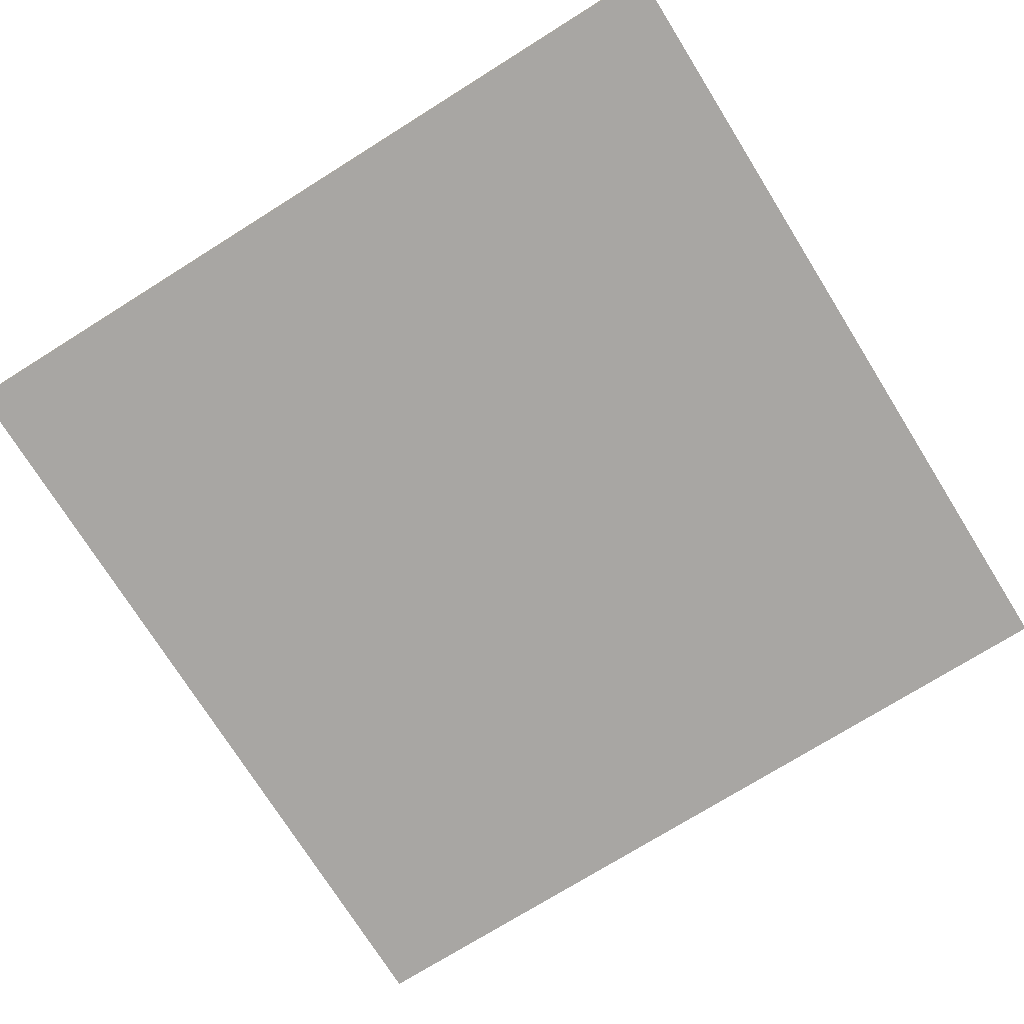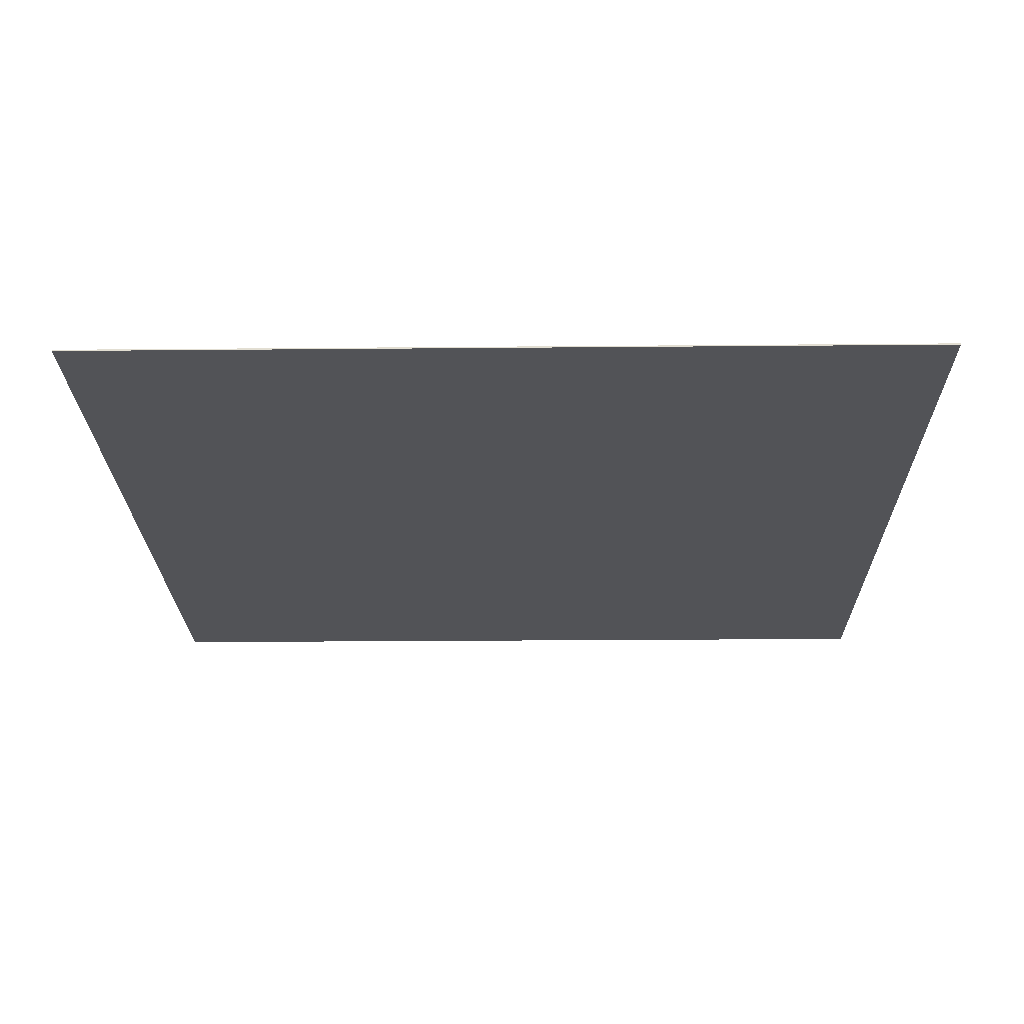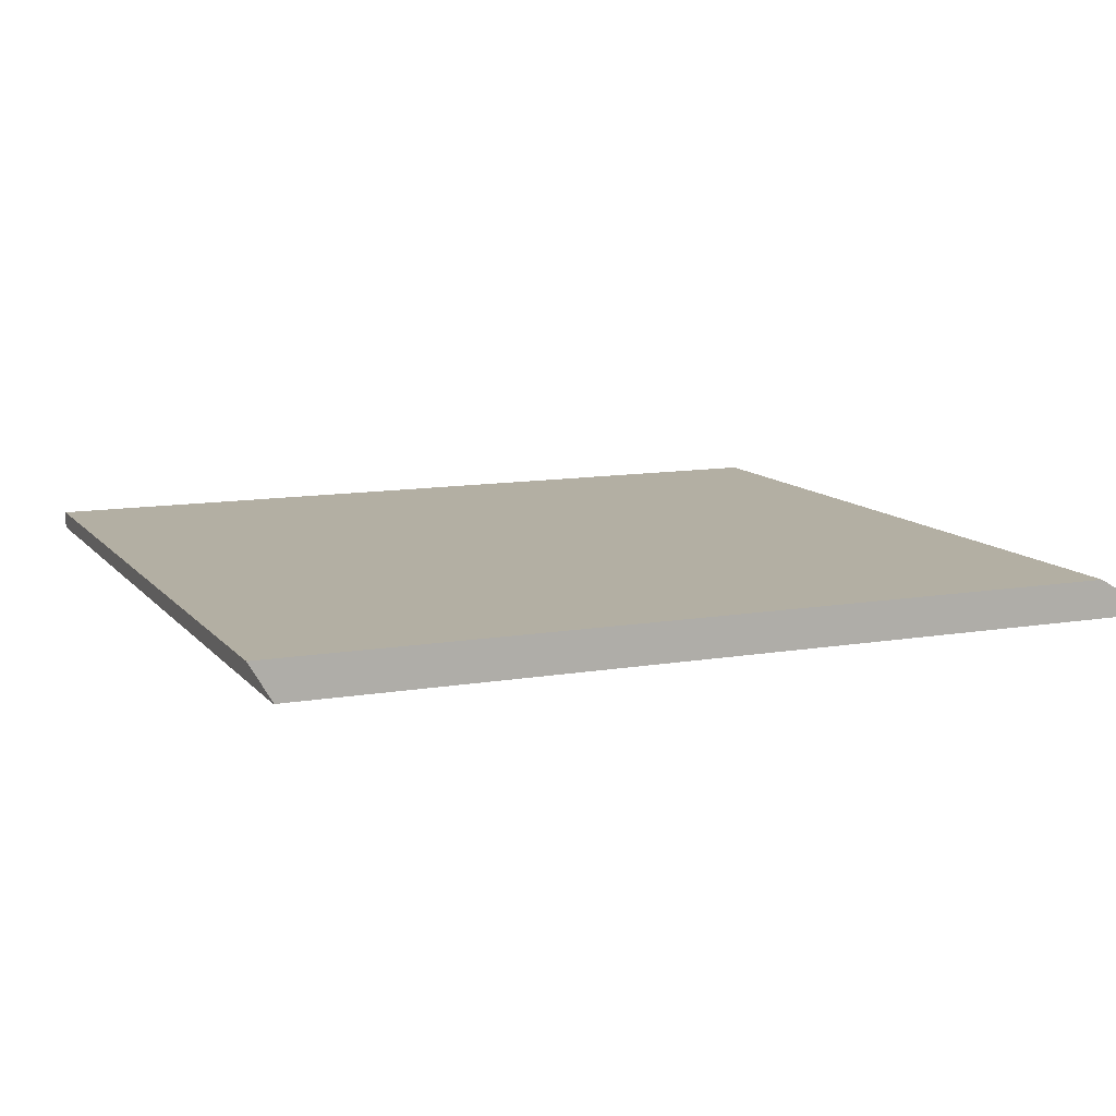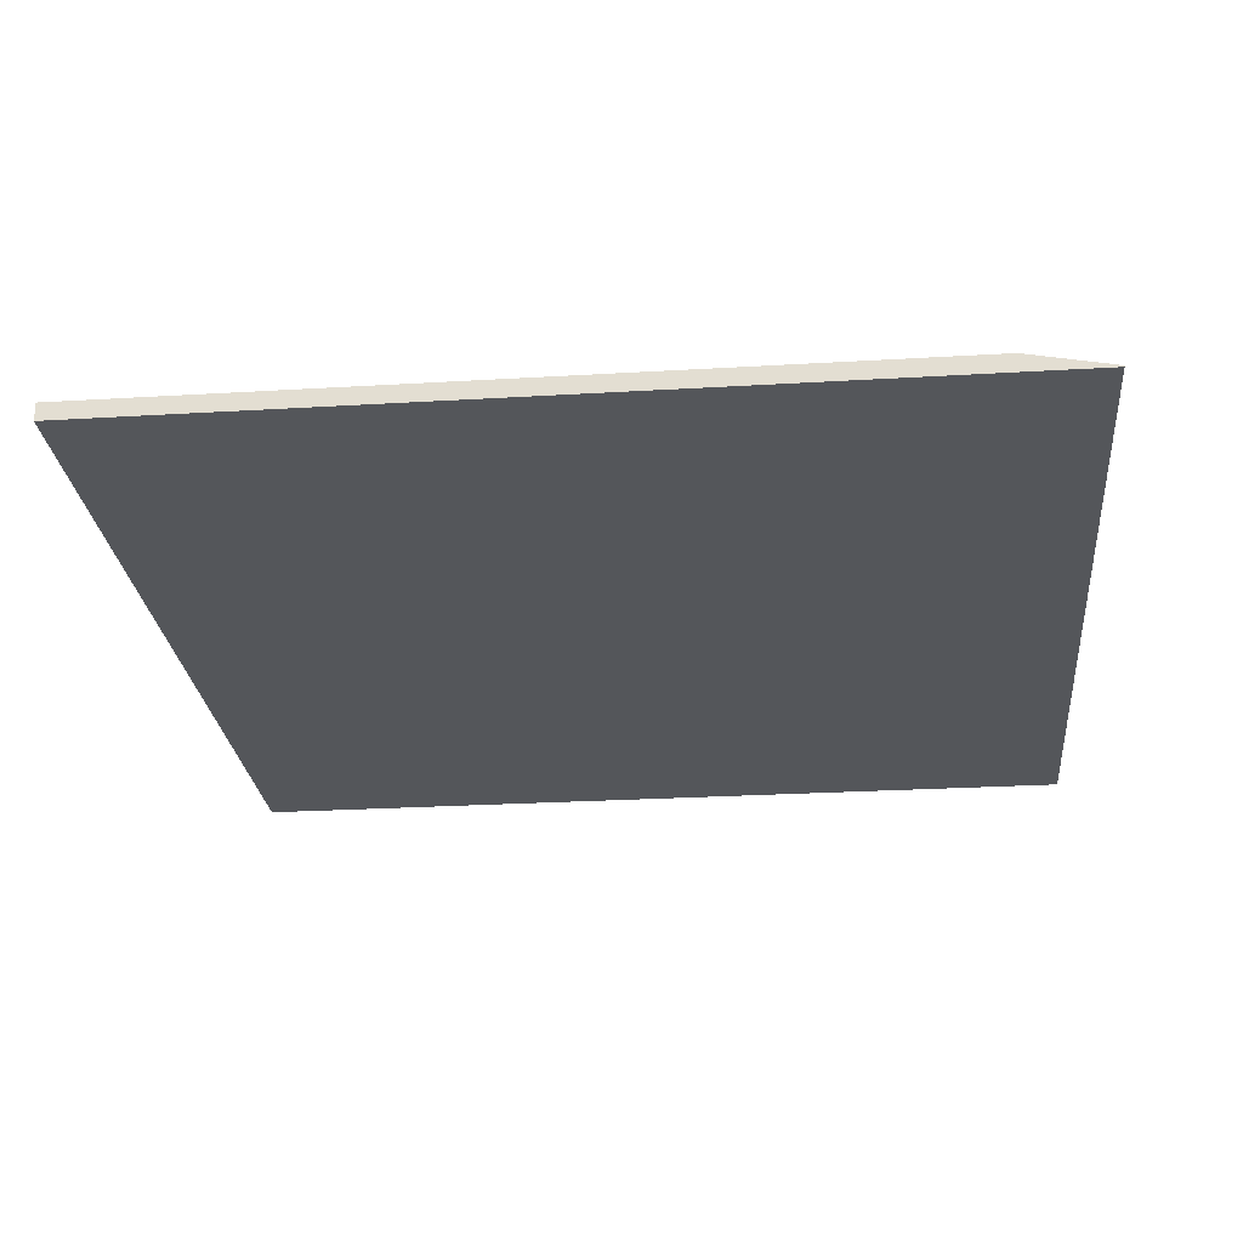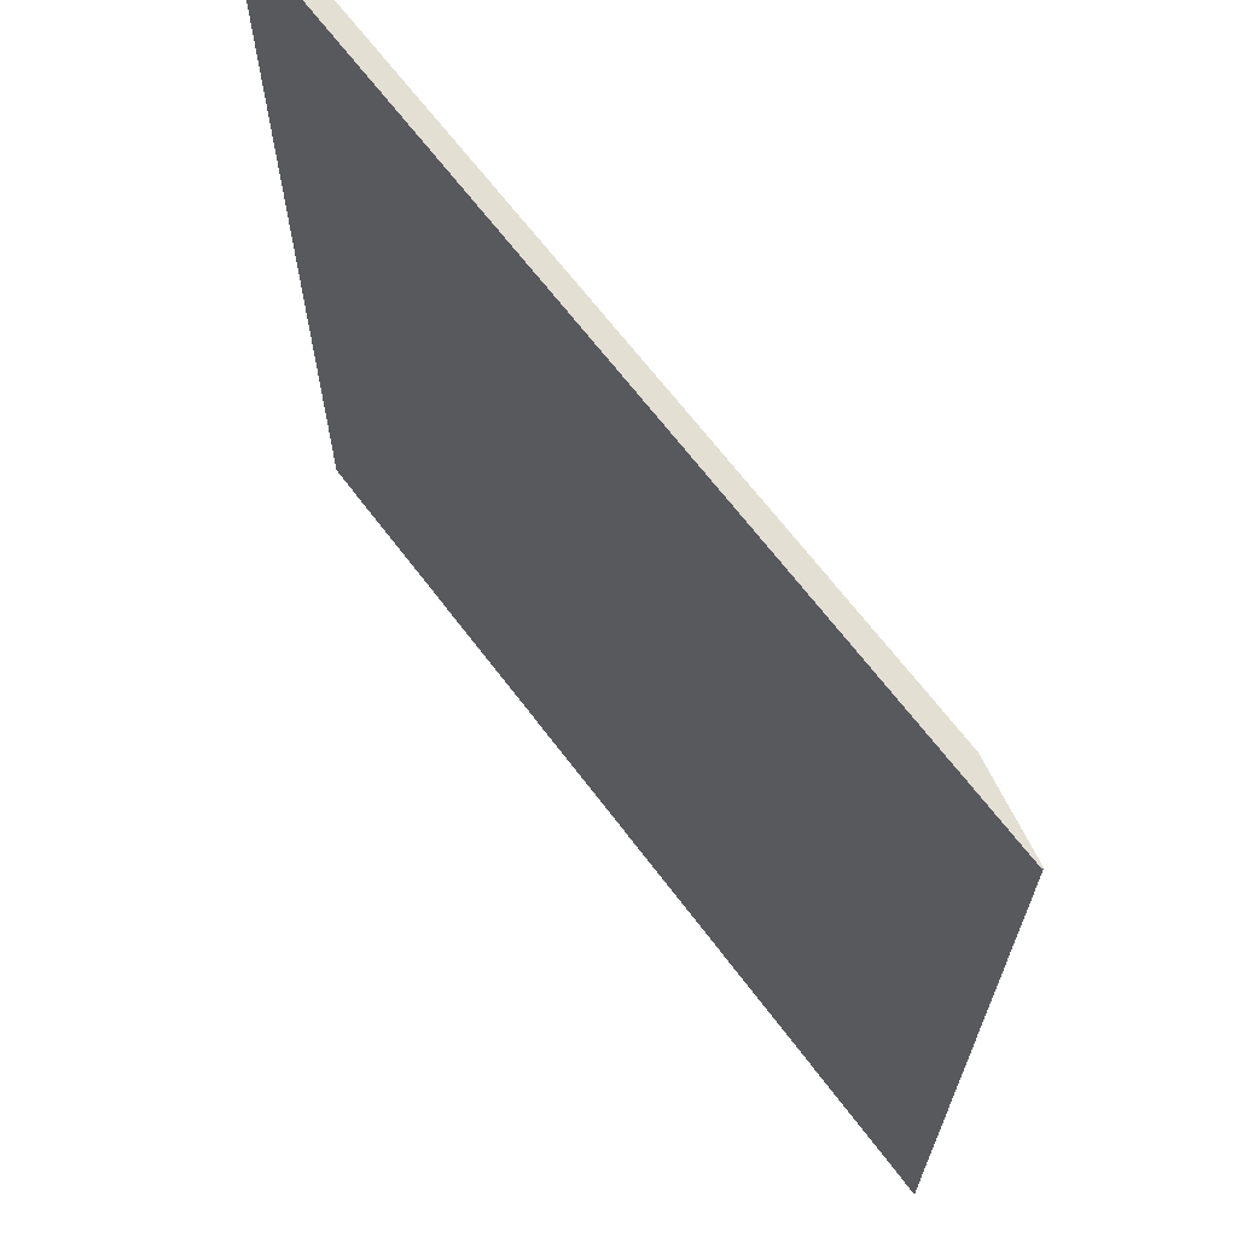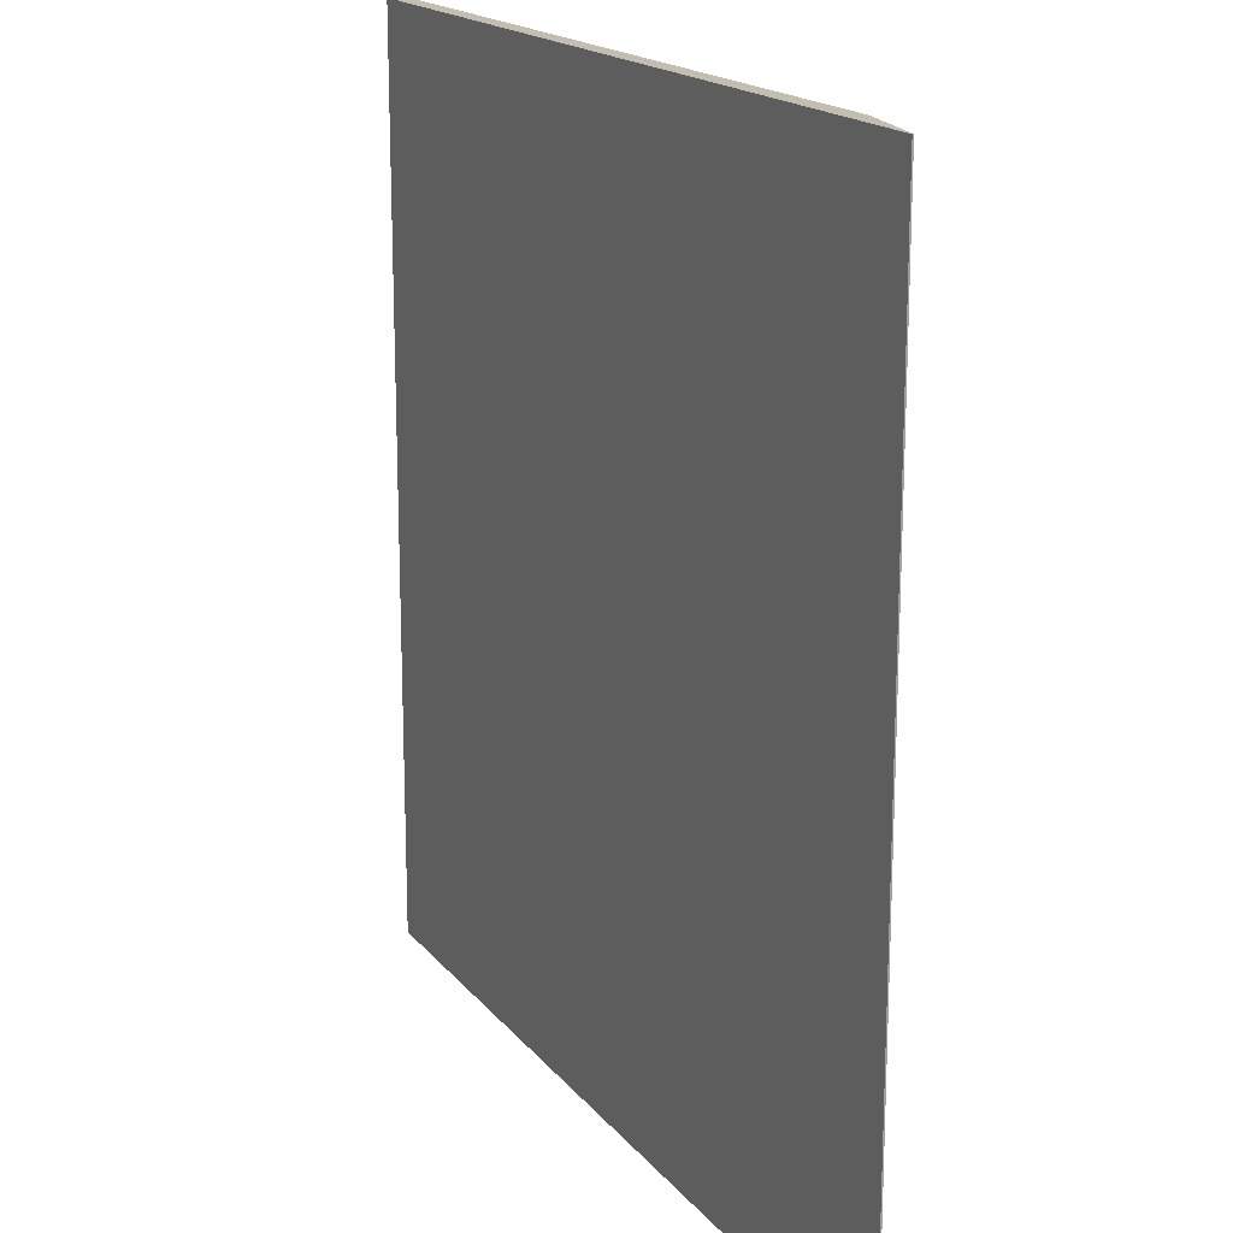
<metadata>
{"format":"obj","ext":"obj","renderer":"f3d","projection":"perspective","resolution":1024,"background":"white","views":[{"elev":-74.3,"azim":-58.0,"up":"+Y"},{"elev":-22.3,"azim":90.9,"up":"+Y"},{"elev":11.1,"azim":67.0,"up":"+Y"},{"elev":-25.7,"azim":5.5,"up":"+Y"},{"elev":66.6,"azim":53.0,"up":"+Z"},{"elev":17.5,"azim":64.2,"up":"+Z"}]}
</metadata>
<code>
o sidewalk-a1-PRO
g Cube (1)
v -5 -0.3 5
v -5 -0.3 -5
v -15 -0.3 5
v -15 -0.3 -5
v -15 -0.1 -5
v -15 -0.1 5
v -5.936 -0.1 -5
v -5 -0.2846 -5
v -5 -0.2846 5
v -5.936 -0.1 5
f 7 4 5
f 4 7 2
f 7 8 2
f 1 9 10
f 1 10 3
f 6 3 10
f 10 7 5
f 5 6 10
f 9 8 7
f 7 10 9
f 4 2 1
f 1 3 4
f 8 9 1
f 1 2 8
f 6 5 4
f 4 3 6

</code>
